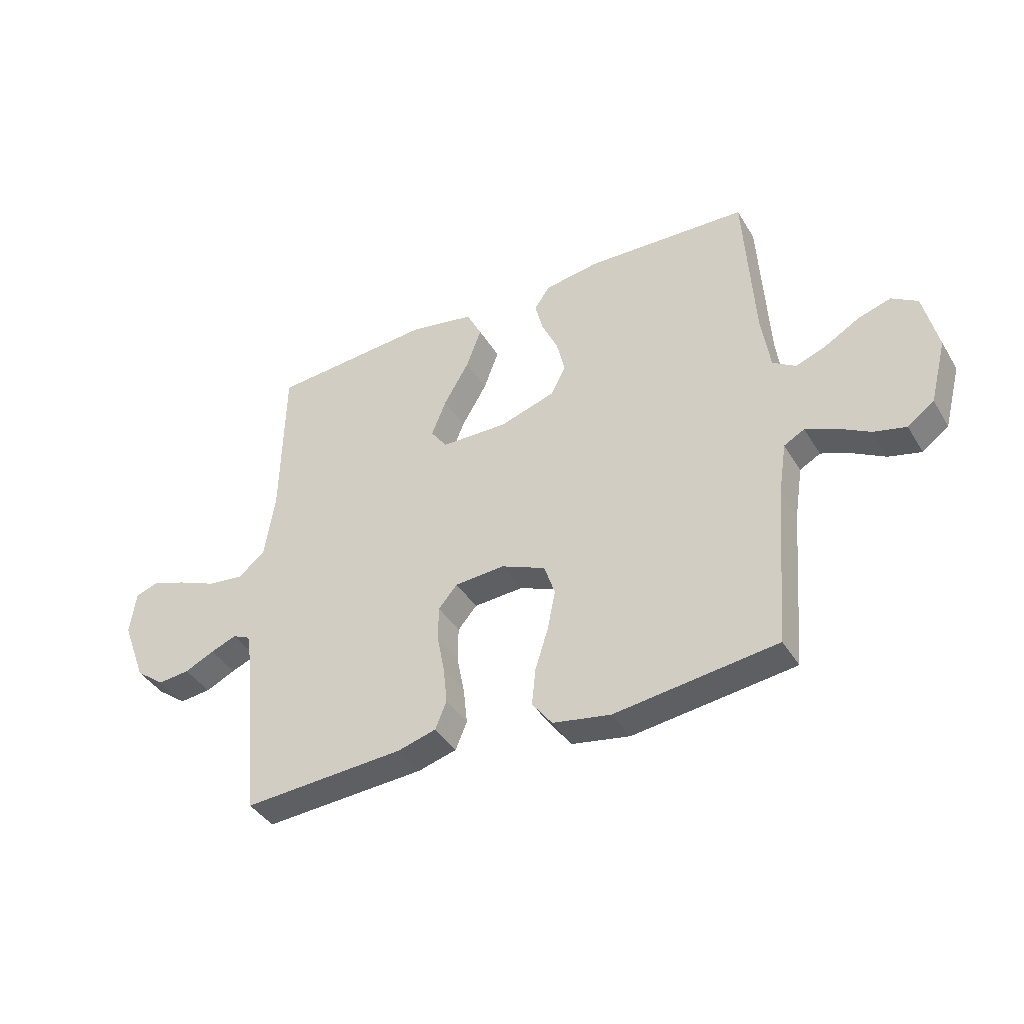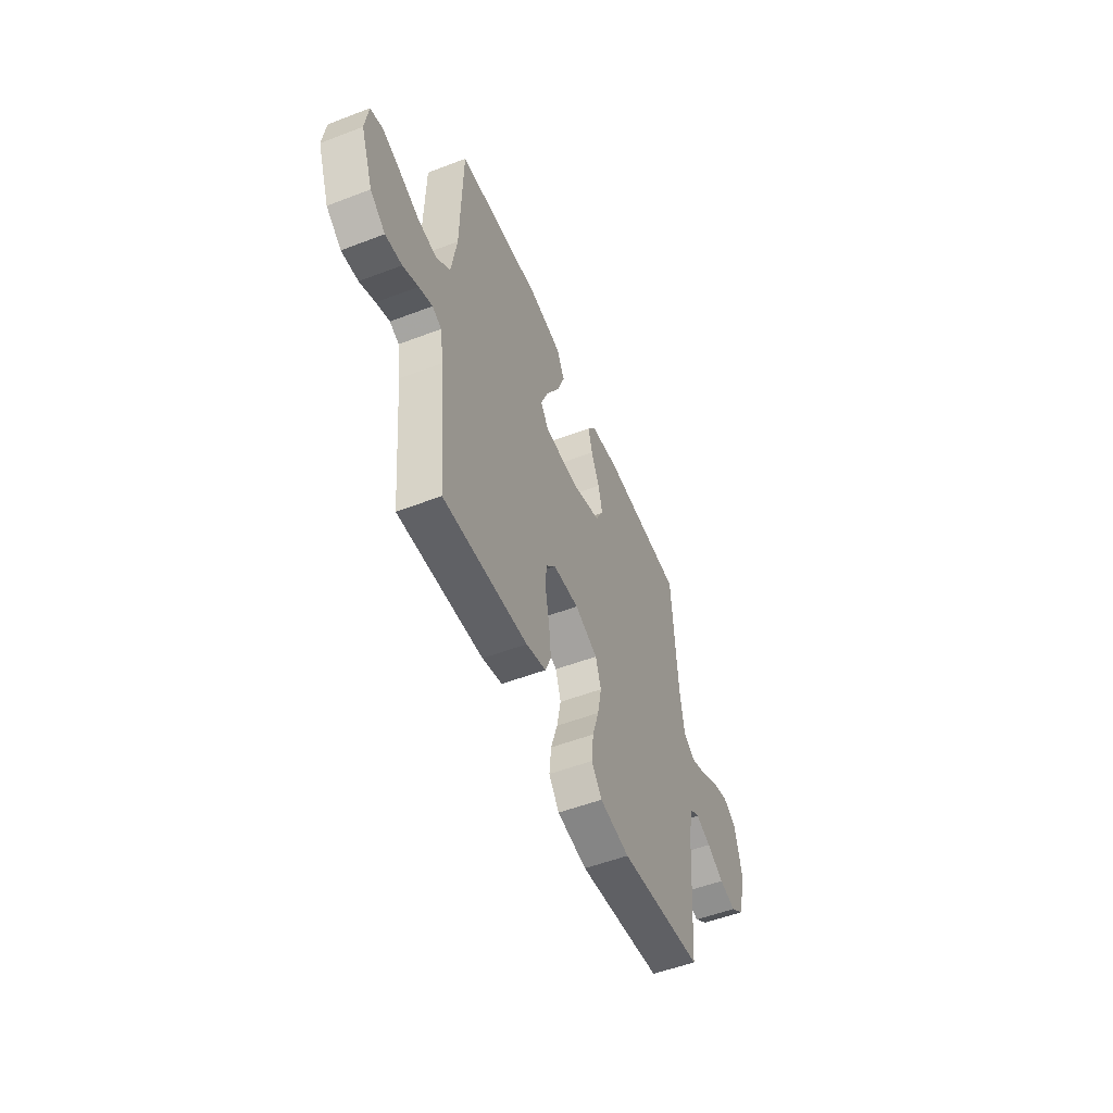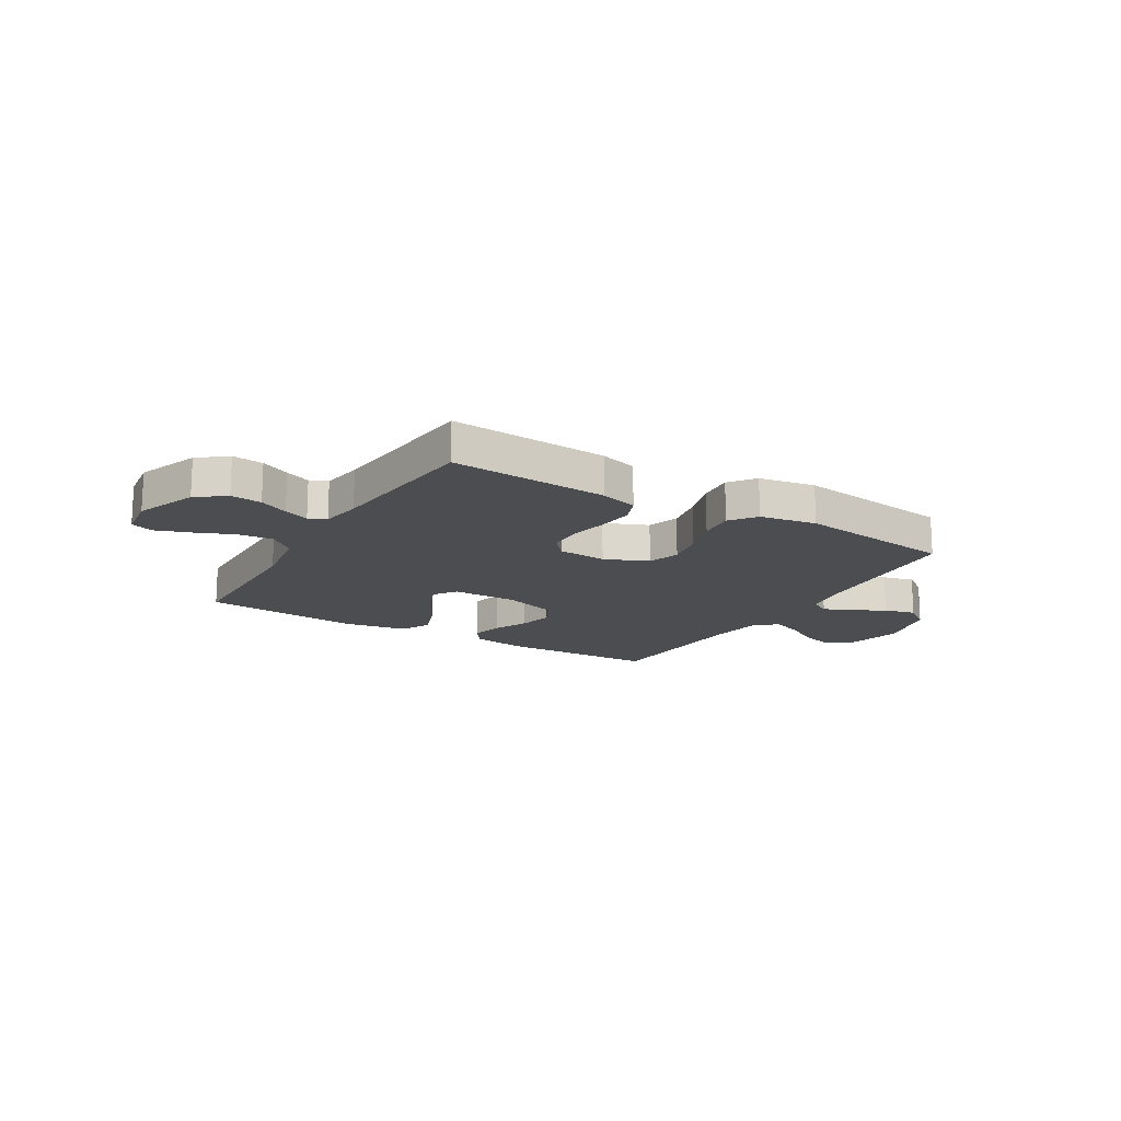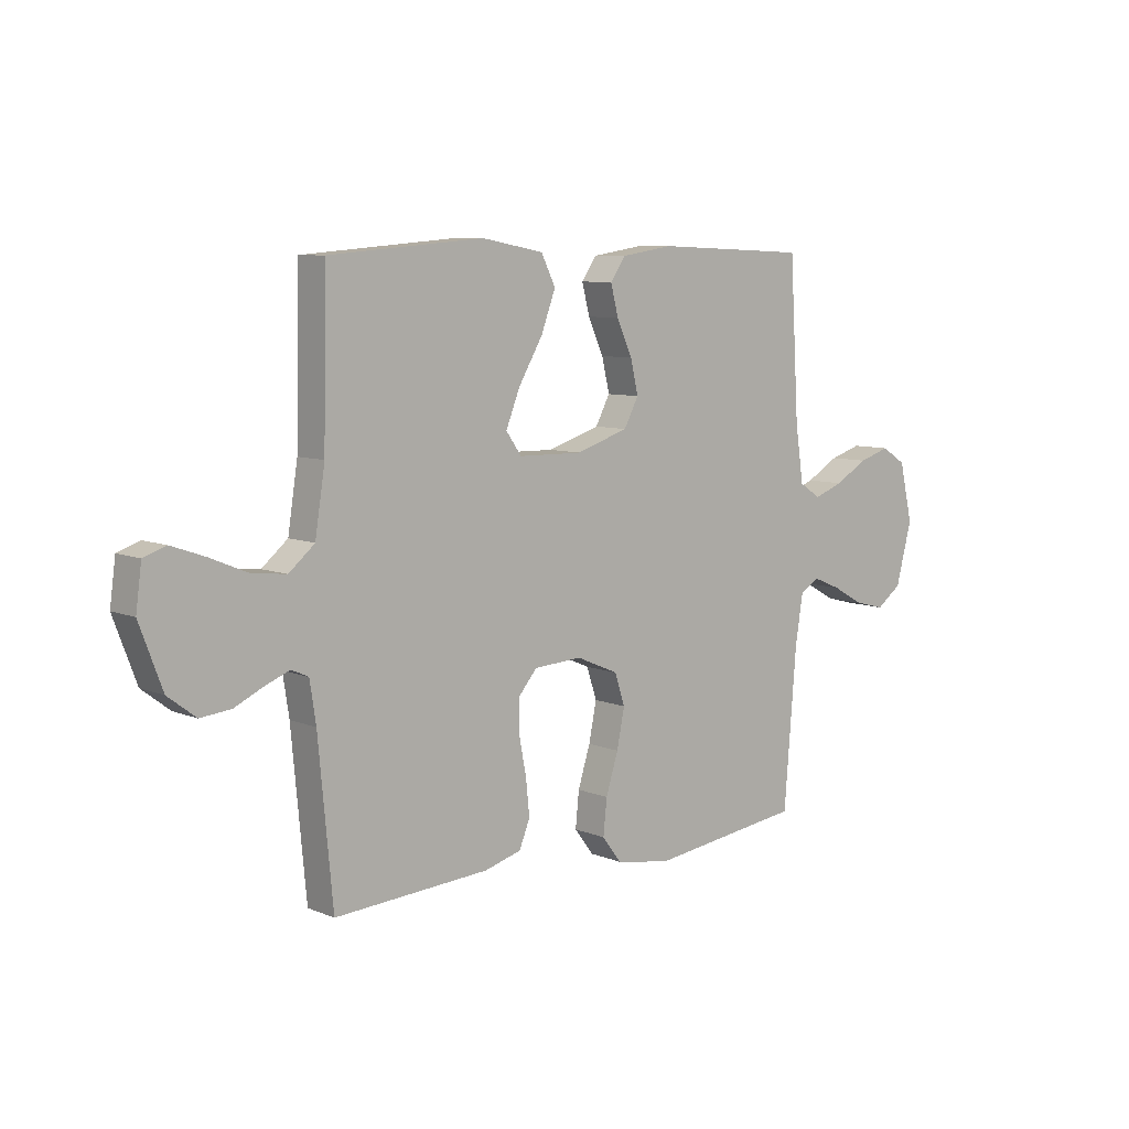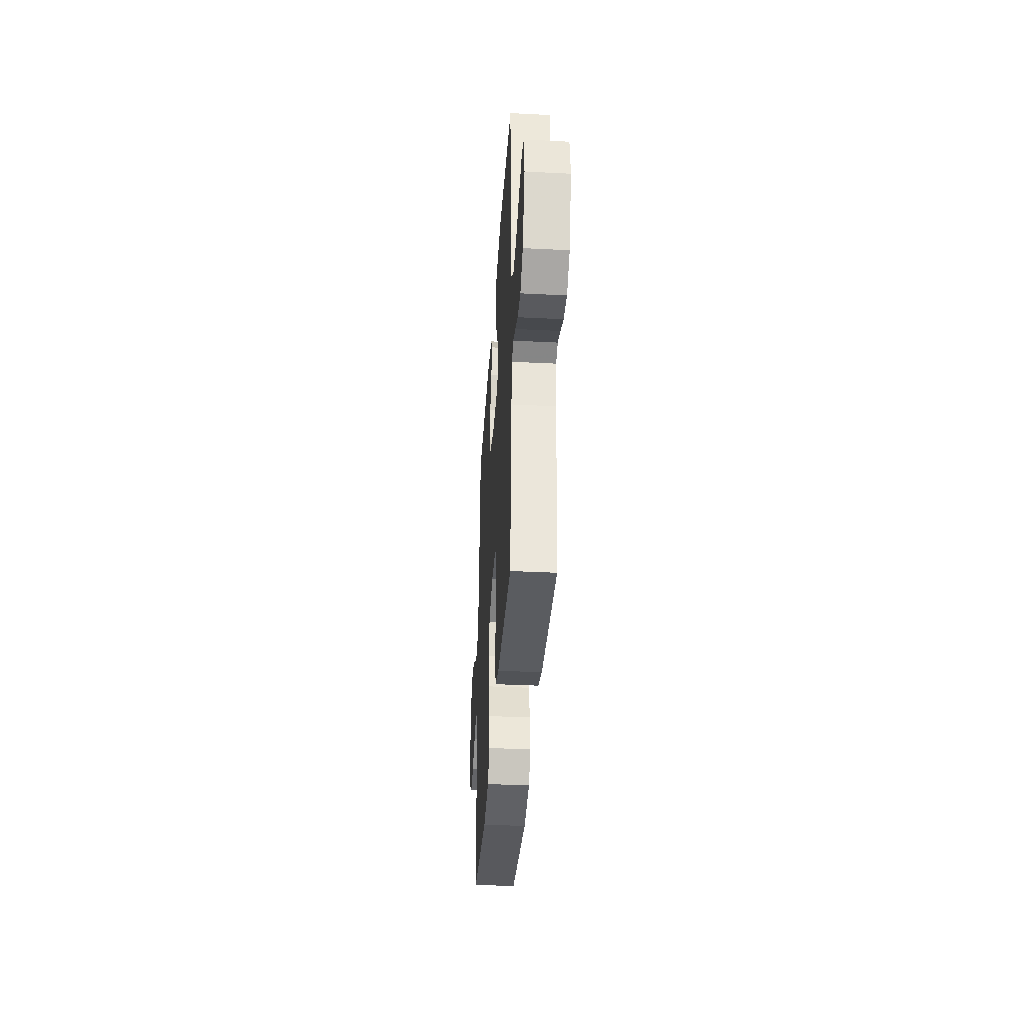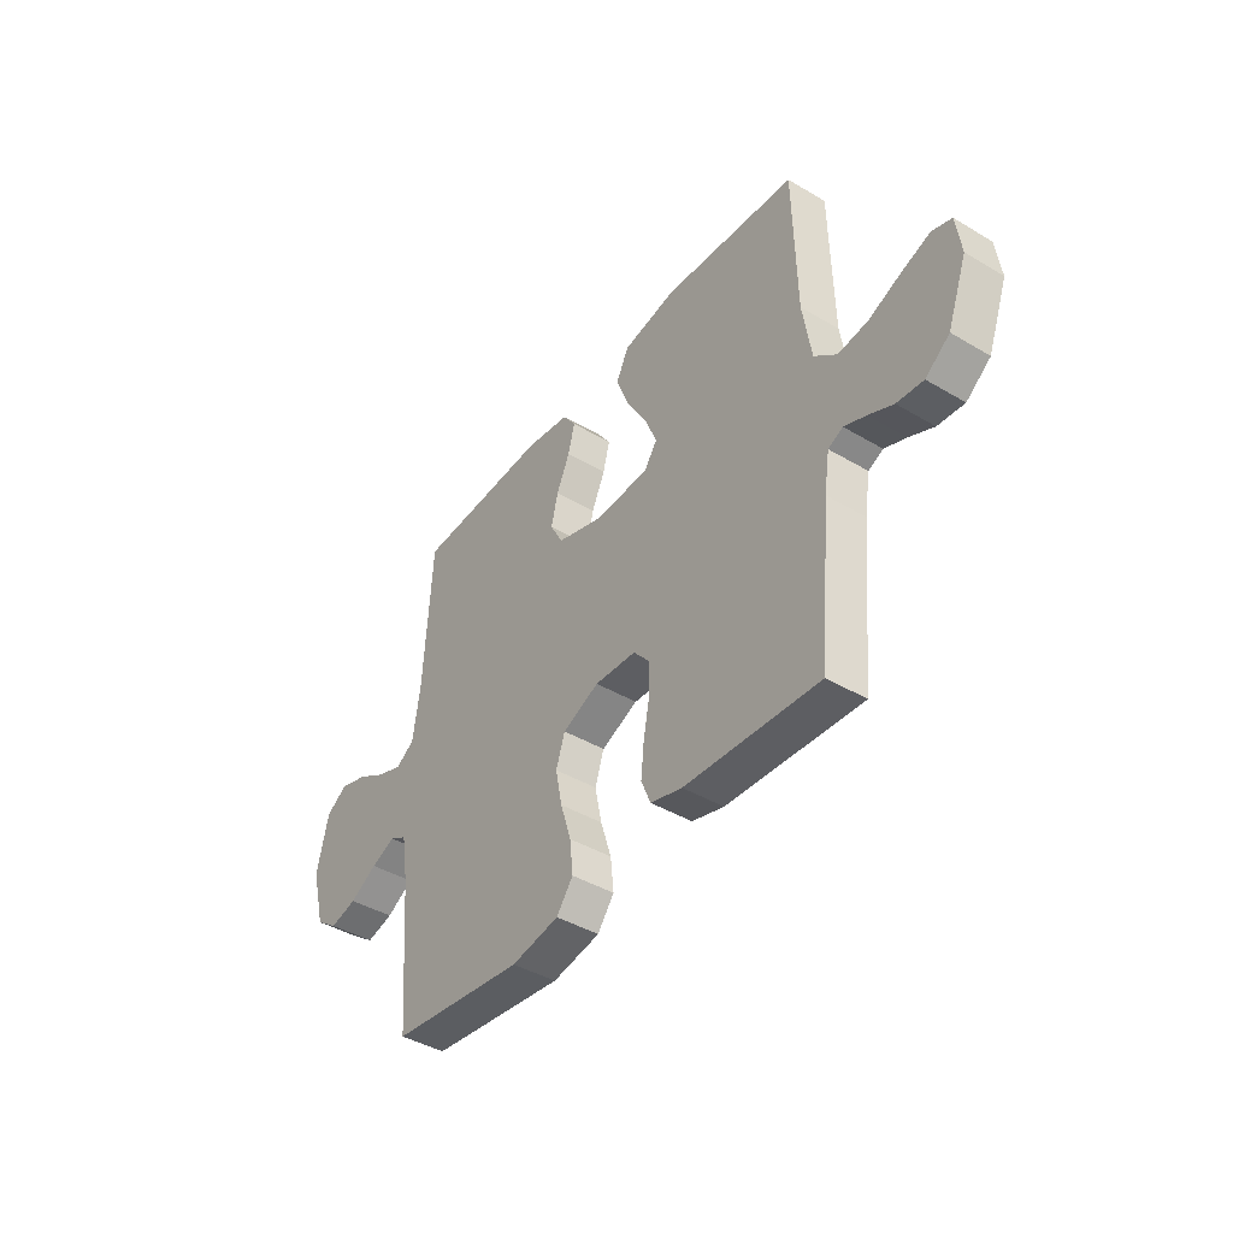
<metadata>
{"format":"obj","ext":"obj","renderer":"f3d","projection":"perspective","resolution":1024,"background":"white","views":[{"elev":-40.1,"azim":-151.5,"up":"+Z"},{"elev":-53.0,"azim":112.3,"up":"+Z"},{"elev":-16.2,"azim":149.0,"up":"+Y"},{"elev":8.0,"azim":138.4,"up":"+Z"},{"elev":-37.4,"azim":86.3,"up":"+Z"},{"elev":-42.3,"azim":54.6,"up":"+Z"}]}
</metadata>
<code>
v -0.5 0.07 0.5
v -0.2 0.07 0.512
v -0.099 0.07 0.496
v -0.07 0.07 0.454
v -0.085 0.07 0.396
v -0.115 0.07 0.33
v -0.13 0.07 0.266
v -0.102 0.07 0.213
v 0 0.07 0.18
v 0.124 0.07 0.182
v 0.154 0.07 0.224
v 0.127 0.07 0.292
v 0.08 0.07 0.372
v 0.052 0.07 0.447
v 0.08 0.07 0.503
v 0.2 0.07 0.525
v 0.5 0.07 0.5
v 0.506 0.07 0.2
v 0.525 0.07 0.078
v 0.575 0.07 0.036
v 0.642 0.07 0.044
v 0.714 0.07 0.074
v 0.779 0.07 0.097
v 0.822 0.07 0.082
v 0.833 0.07 0
v 0.789 0.07 -0.117
v 0.735 0.07 -0.158
v 0.676 0.07 -0.152
v 0.621 0.07 -0.126
v 0.573 0.07 -0.107
v 0.54 0.07 -0.122
v 0.528 0.07 -0.2
v 0.5 0.07 -0.5
v 0.2 0.07 -0.481
v 0.129 0.07 -0.461
v 0.108 0.07 -0.41
v 0.115 0.07 -0.342
v 0.129 0.07 -0.269
v 0.128 0.07 -0.205
v 0.093 0.07 -0.164
v 0 0.07 -0.158
v -0.082 0.07 -0.193
v -0.102 0.07 -0.253
v -0.087 0.07 -0.327
v -0.063 0.07 -0.403
v -0.056 0.07 -0.471
v -0.093 0.07 -0.52
v -0.2 0.07 -0.539
v -0.5 0.07 -0.5
v -0.524 0.07 -0.2
v -0.539 0.07 -0.104
v -0.577 0.07 -0.083
v -0.631 0.07 -0.105
v -0.692 0.07 -0.139
v -0.752 0.07 -0.154
v -0.801 0.07 -0.118
v -0.832 0.07 0
v -0.806 0.07 0.112
v -0.758 0.07 0.142
v -0.697 0.07 0.123
v -0.633 0.07 0.086
v -0.576 0.07 0.065
v -0.534 0.07 0.092
v -0.518 0.07 0.2
v -0.5 0 0.5
v -0.2 0 0.512
v -0.099 0 0.496
v -0.07 0 0.454
v -0.085 0 0.396
v -0.115 0 0.33
v -0.13 0 0.266
v -0.102 0 0.213
v 0 0 0.18
v 0.124 0 0.182
v 0.154 0 0.224
v 0.127 0 0.292
v 0.08 0 0.372
v 0.052 0 0.447
v 0.08 0 0.503
v 0.2 0 0.525
v 0.5 0 0.5
v 0.506 0 0.2
v 0.525 0 0.078
v 0.575 0 0.036
v 0.642 0 0.044
v 0.714 0 0.074
v 0.779 0 0.097
v 0.822 0 0.082
v 0.833 0 0
v 0.789 0 -0.117
v 0.735 0 -0.158
v 0.676 0 -0.152
v 0.621 0 -0.126
v 0.573 0 -0.107
v 0.54 0 -0.122
v 0.528 0 -0.2
v 0.5 0 -0.5
v 0.2 0 -0.481
v 0.129 0 -0.461
v 0.108 0 -0.41
v 0.115 0 -0.342
v 0.129 0 -0.269
v 0.128 0 -0.205
v 0.093 0 -0.164
v 0 0 -0.158
v -0.082 0 -0.193
v -0.102 0 -0.253
v -0.087 0 -0.327
v -0.063 0 -0.403
v -0.056 0 -0.471
v -0.093 0 -0.52
v -0.2 0 -0.539
v -0.5 0 -0.5
v -0.524 0 -0.2
v -0.539 0 -0.104
v -0.577 0 -0.083
v -0.631 0 -0.105
v -0.692 0 -0.139
v -0.752 0 -0.154
v -0.801 0 -0.118
v -0.832 0 0
v -0.806 0 0.112
v -0.758 0 0.142
v -0.697 0 0.123
v -0.633 0 0.086
v -0.576 0 0.065
v -0.534 0 0.092
v -0.518 0 0.2
f 58 59 60 61
f 58 61 62
f 57 58 62
f 56 57 62
f 53 54 55 56
f 52 53 56 62
f 51 52 62 63
f 47 48 49 50
f 44 45 46 47
f 43 44 47 50
f 42 43 50 51
f 35 36 37 38
f 33 34 35 38
f 32 33 38 39
f 31 32 39 40
f 26 27 28 29
f 26 29 30
f 25 26 30
f 24 25 30
f 21 22 23 24
f 21 24 30 31
f 15 16 17 18
f 15 18 19
f 12 13 14 15
f 11 12 15 19
f 10 11 19 20
f 3 4 5 6
f 3 6 7
f 64 1 2 3
f 64 3 7
f 63 64 7 8
f 41 42 51 63
f 41 63 8 9
f 20 21 31 40
f 20 40 41
f 9 10 20 41
f 125 124 123 122
f 126 125 122
f 126 122 121
f 126 121 120
f 120 119 118 117
f 126 120 117 116
f 127 126 116 115
f 114 113 112 111
f 111 110 109 108
f 114 111 108 107
f 115 114 107 106
f 102 101 100 99
f 102 99 98 97
f 103 102 97 96
f 104 103 96 95
f 93 92 91 90
f 94 93 90
f 94 90 89
f 94 89 88
f 88 87 86 85
f 95 94 88 85
f 82 81 80 79
f 83 82 79
f 79 78 77 76
f 83 79 76 75
f 84 83 75 74
f 70 69 68 67
f 71 70 67
f 67 66 65 128
f 71 67 128
f 72 71 128 127
f 127 115 106 105
f 73 72 127 105
f 104 95 85 84
f 105 104 84
f 105 84 74 73
f 1 65 66 2
f 2 66 67 3
f 3 67 68 4
f 4 68 69 5
f 5 69 70 6
f 6 70 71 7
f 7 71 72 8
f 8 72 73 9
f 9 73 74 10
f 10 74 75 11
f 11 75 76 12
f 12 76 77 13
f 13 77 78 14
f 14 78 79 15
f 15 79 80 16
f 16 80 81 17
f 17 81 82 18
f 18 82 83 19
f 19 83 84 20
f 20 84 85 21
f 21 85 86 22
f 22 86 87 23
f 23 87 88 24
f 24 88 89 25
f 25 89 90 26
f 26 90 91 27
f 27 91 92 28
f 28 92 93 29
f 29 93 94 30
f 30 94 95 31
f 31 95 96 32
f 32 96 97 33
f 33 97 98 34
f 34 98 99 35
f 35 99 100 36
f 36 100 101 37
f 37 101 102 38
f 38 102 103 39
f 39 103 104 40
f 40 104 105 41
f 41 105 106 42
f 42 106 107 43
f 43 107 108 44
f 44 108 109 45
f 45 109 110 46
f 46 110 111 47
f 47 111 112 48
f 48 112 113 49
f 49 113 114 50
f 50 114 115 51
f 51 115 116 52
f 52 116 117 53
f 53 117 118 54
f 54 118 119 55
f 55 119 120 56
f 56 120 121 57
f 57 121 122 58
f 58 122 123 59
f 59 123 124 60
f 60 124 125 61
f 61 125 126 62
f 62 126 127 63
f 63 127 128 64
f 64 128 65 1

</code>
